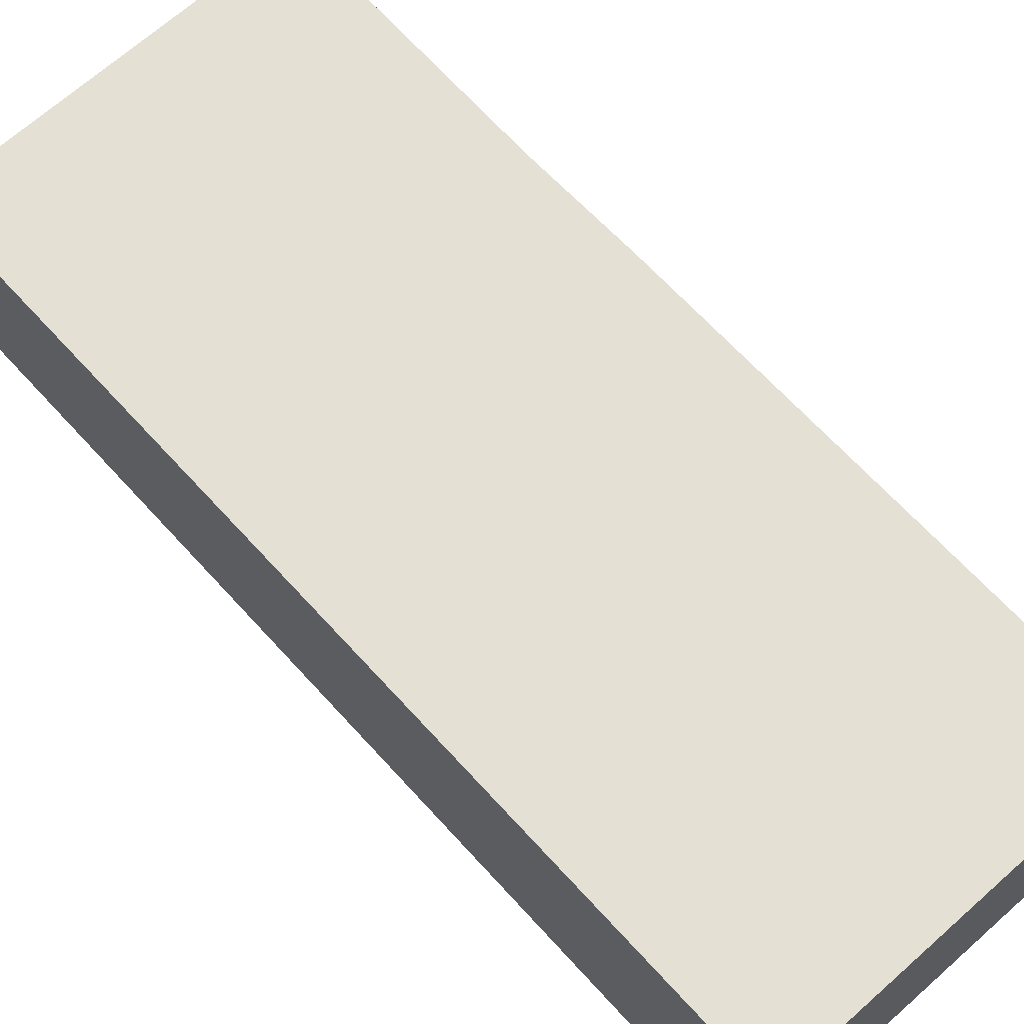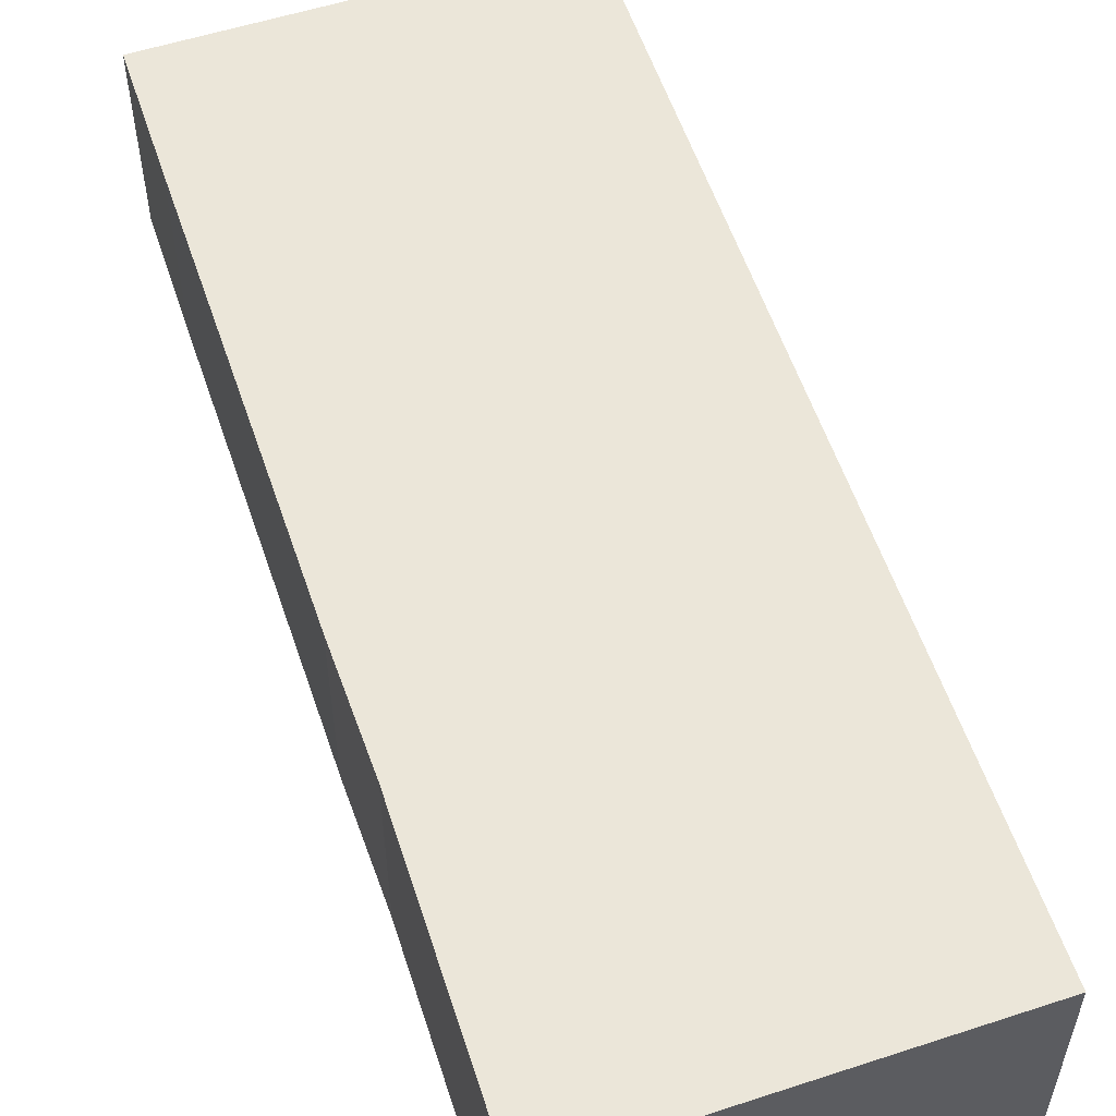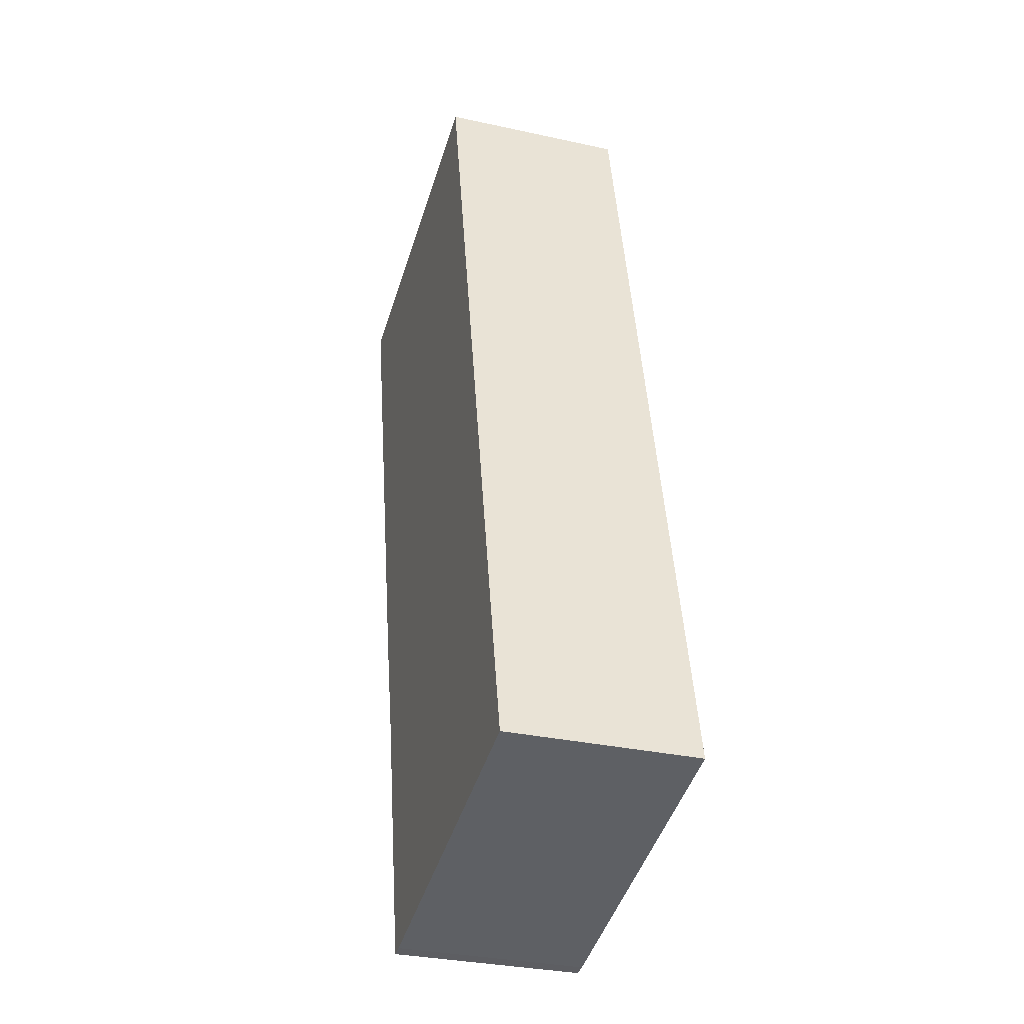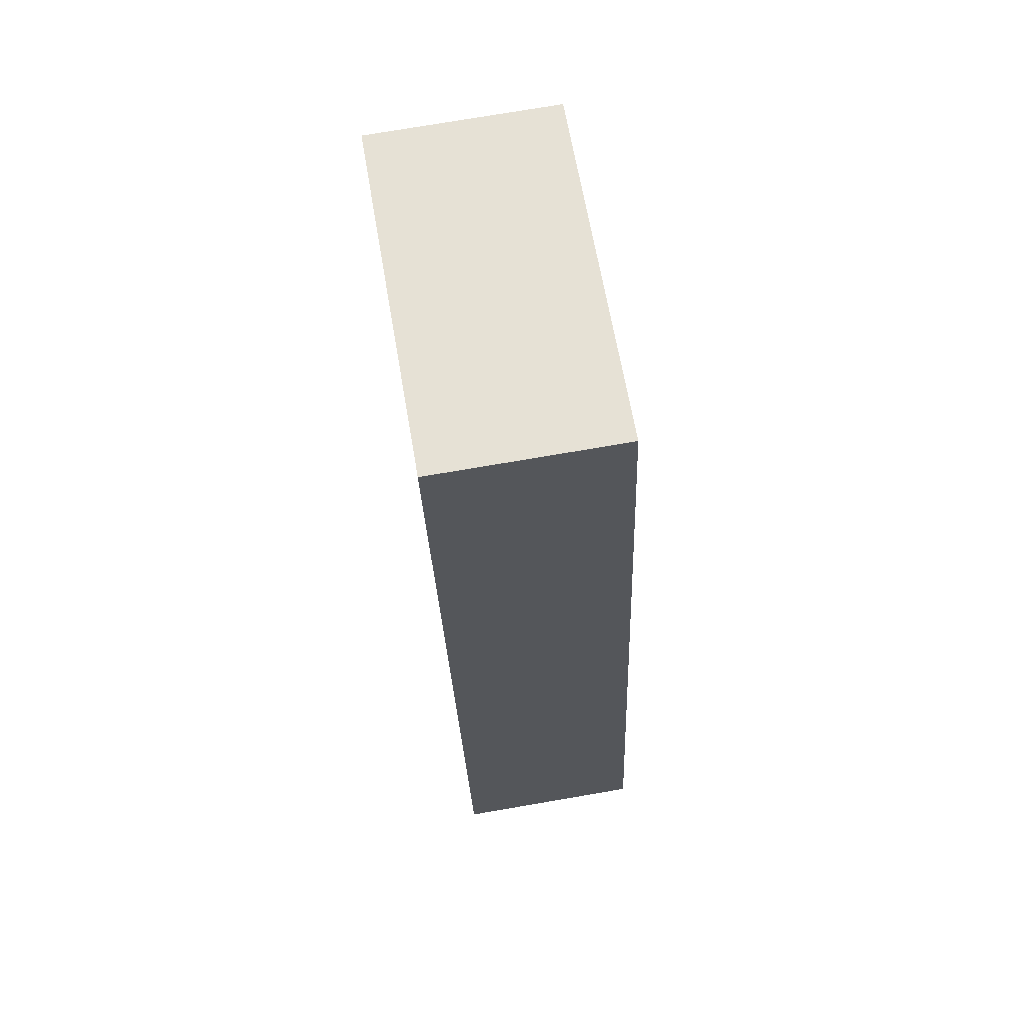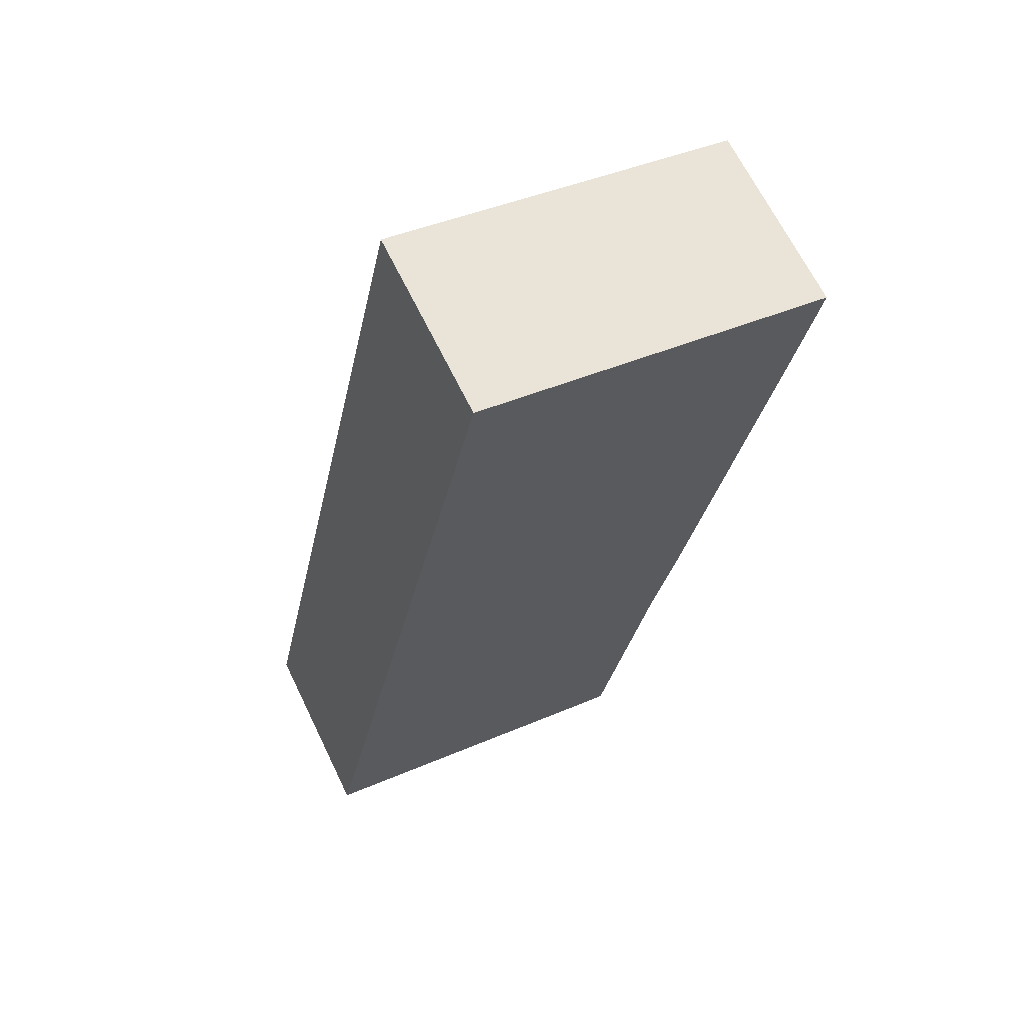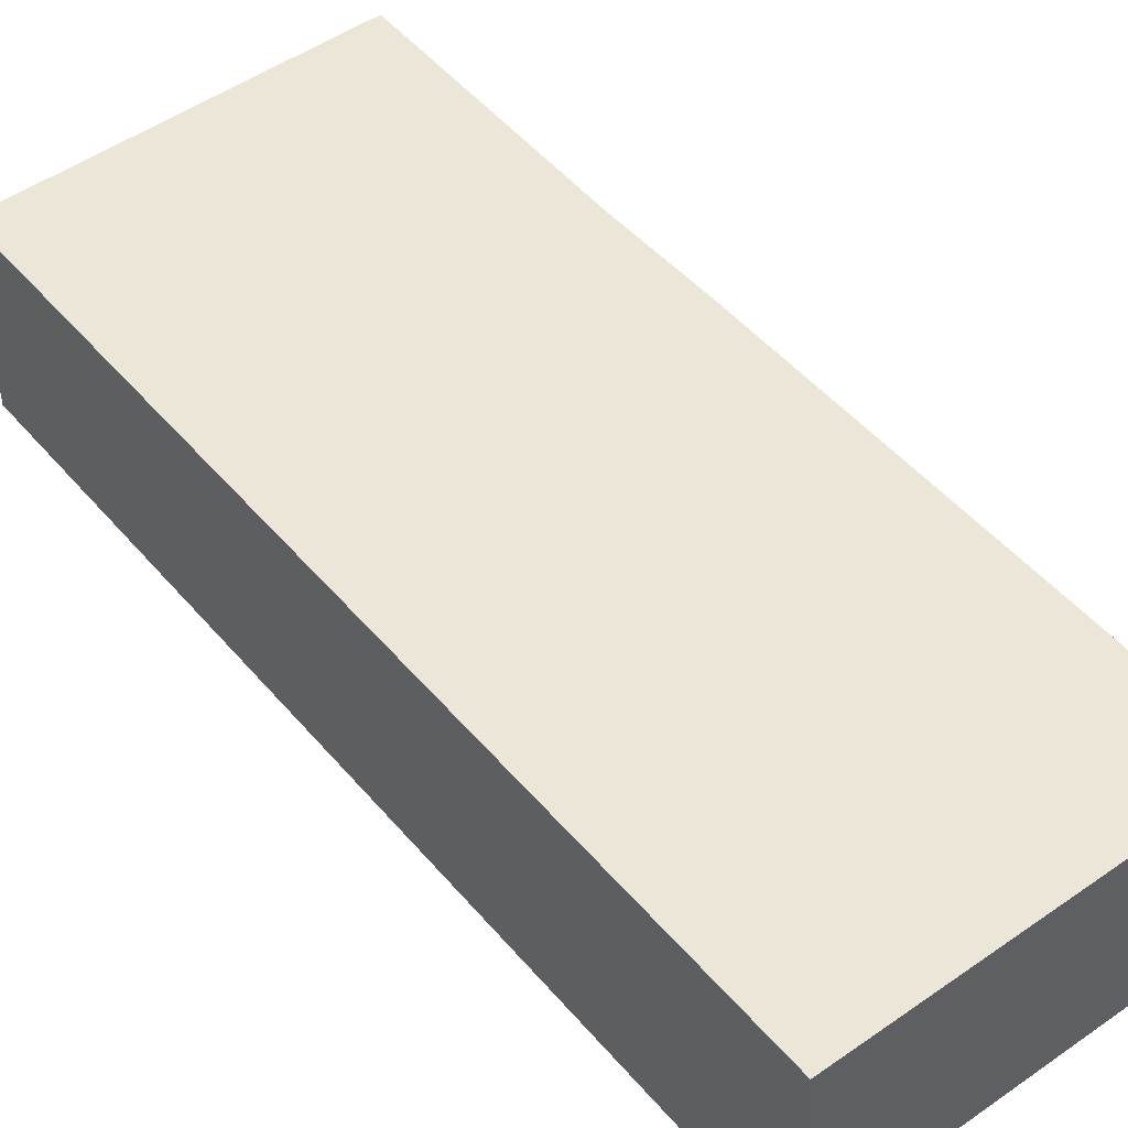
<metadata>
{"format":"obj","ext":"obj","renderer":"f3d","projection":"perspective","resolution":1024,"background":"white","views":[{"elev":66.0,"azim":-30.0,"up":"+Y"},{"elev":57.0,"azim":173.6,"up":"+Y"},{"elev":-32.2,"azim":-107.1,"up":"+Z"},{"elev":75.2,"azim":-99.7,"up":"+Z"},{"elev":66.2,"azim":-25.9,"up":"+Z"},{"elev":48.6,"azim":-26.1,"up":"+Y"}]}
</metadata>
<code>
v  12.46 6.9 -2.765
v  14.89 6.9 6.922
v  12.92 6.9 -2.828
v  16.74 6.9 15.1
v  15.85 6.9 11.02
v  18.96 6.9 25.39
v  19.84 6.9 29.55
v  6.93 6.9 32.26
v  9.049 6.9 -2.009
v  4.414 6.9 -0.98
v  4.955 6.9 23.06
v  2.901 6.9 13.5
v  0 6.9 4.225e-16
v  6.93 -1.975e-15 32.26
v  19.84 -1.809e-15 29.55
v  18.96 -1.555e-15 25.39
v  16.74 -9.249e-16 15.1
v  15.85 -6.747e-16 11.02
v  14.89 -4.239e-16 6.922
v  12.92 1.732e-16 -2.828
v  12.46 1.693e-16 -2.765
v  9.049 1.23e-16 -2.009
v  4.414 6.001e-17 -0.98
v  0 0 0
v  2.901 -8.267e-16 13.5
v  4.955 -1.412e-15 23.06
g defaultobject
f 1 2 3
f 2 4 5
f 4 2 6
f 6 2 7
f 7 2 8
f 8 2 1
f 8 1 9
f 8 9 10
f 8 10 11
f 11 10 12
f 12 10 13
f 14 7 8
f 7 14 15
f 15 6 7
f 6 15 16
f 6 16 4
f 4 16 17
f 4 17 5
f 5 17 18
f 18 2 5
f 2 18 19
f 19 3 2
f 3 19 20
f 20 1 3
f 1 20 21
f 21 9 1
f 9 21 10
f 10 21 22
f 10 22 13
f 13 22 23
f 13 23 24
f 24 12 13
f 12 24 25
f 12 25 11
f 11 25 26
f 11 26 8
f 8 26 14
f 20 22 21
f 22 20 23
f 23 20 24
f 24 20 25
f 25 20 19
f 25 19 18
f 25 18 26
f 26 18 17
f 26 17 16
f 26 16 14
f 14 16 15

</code>
